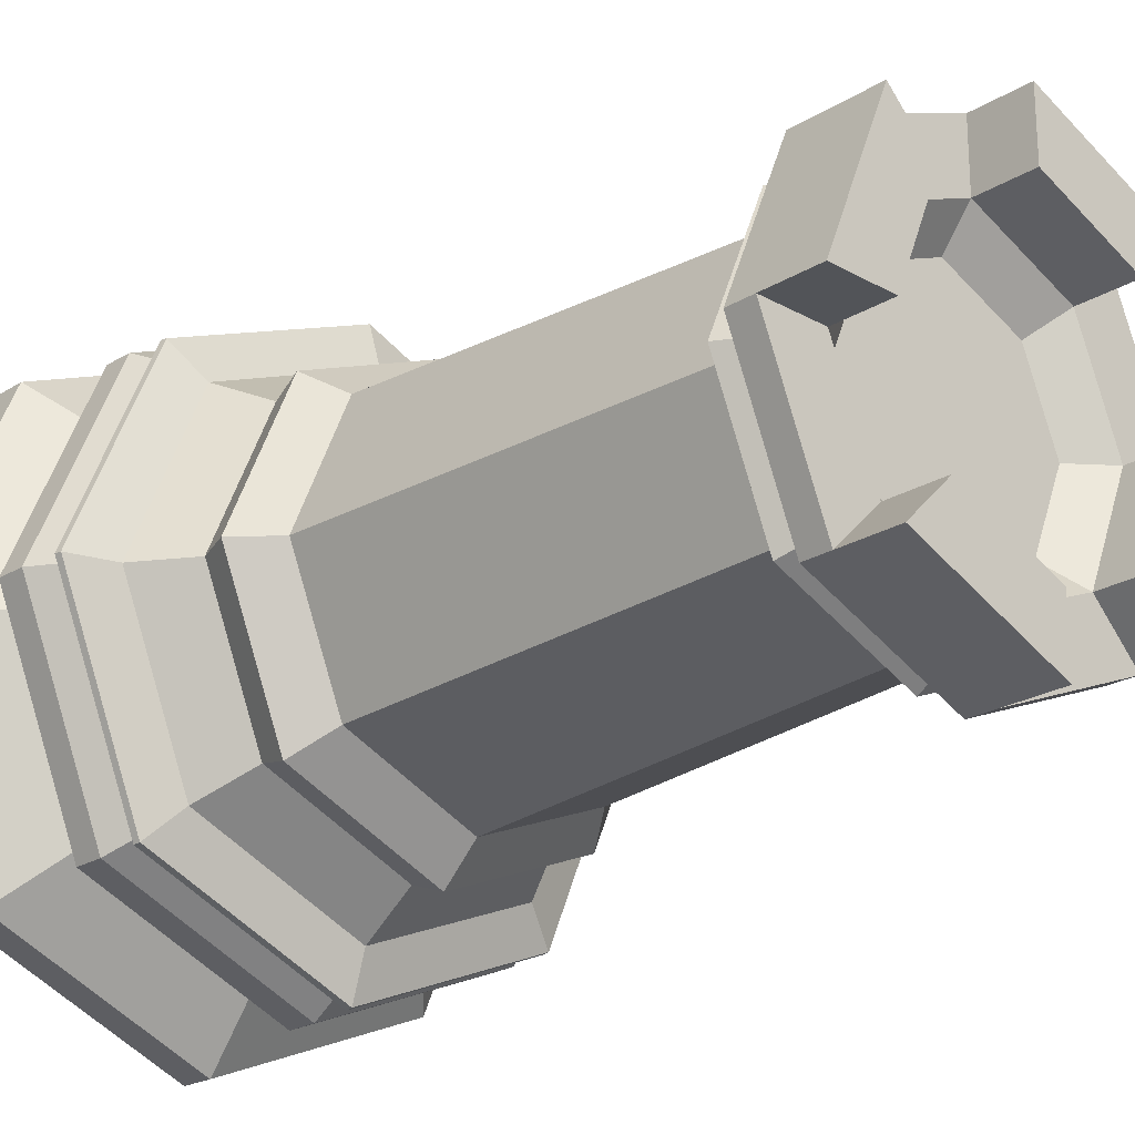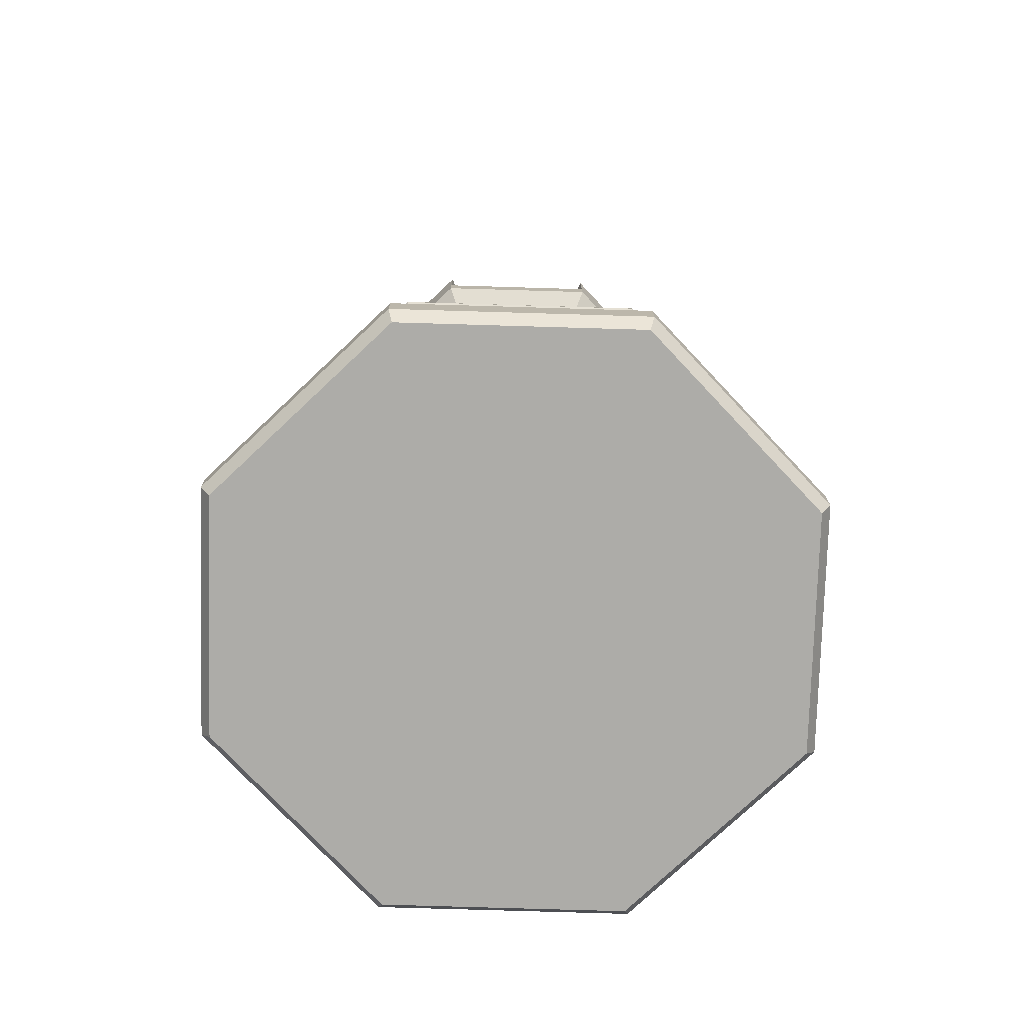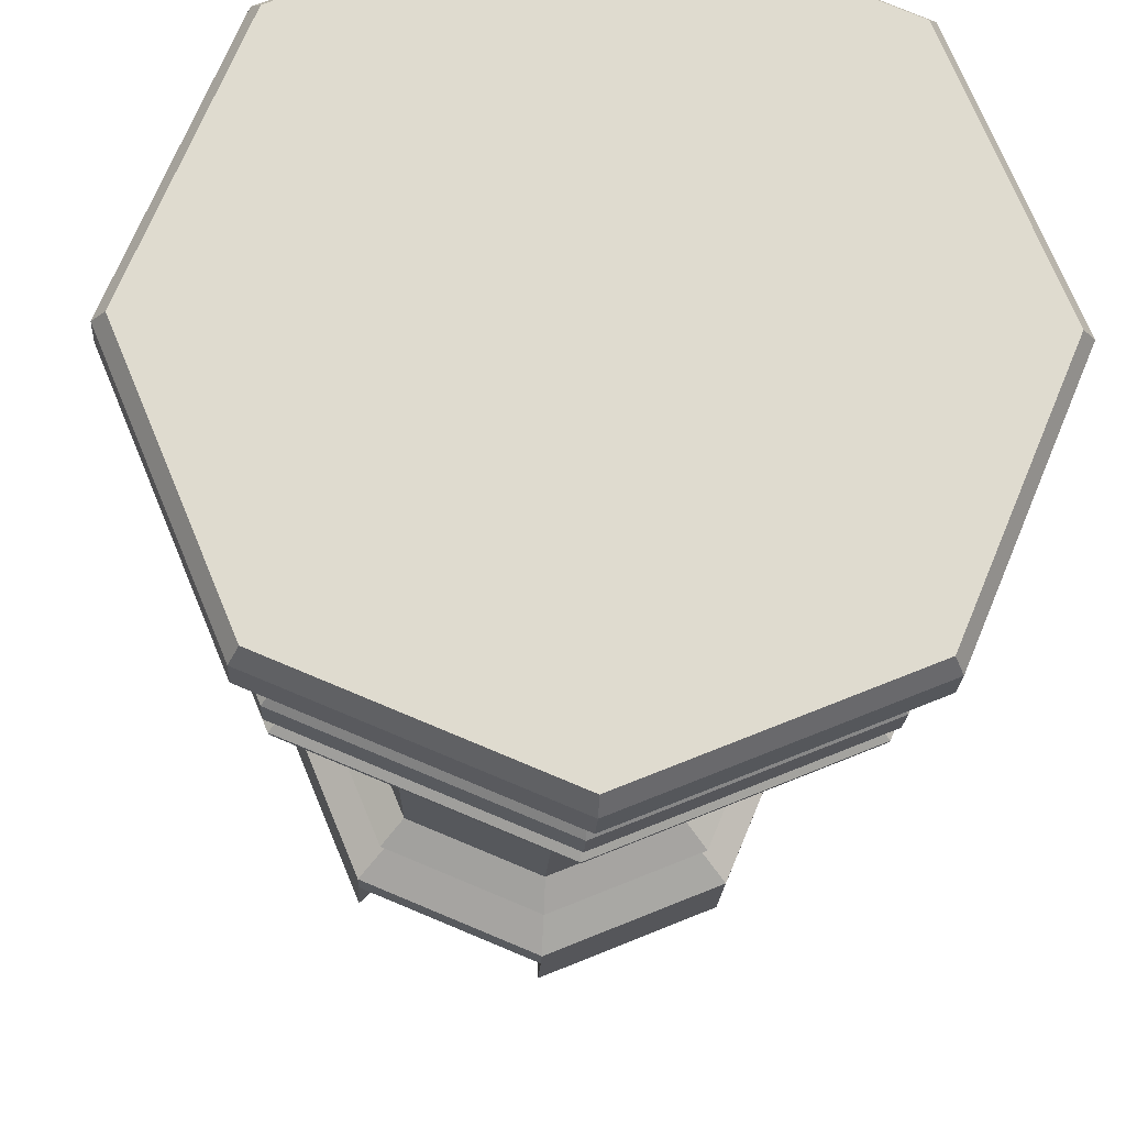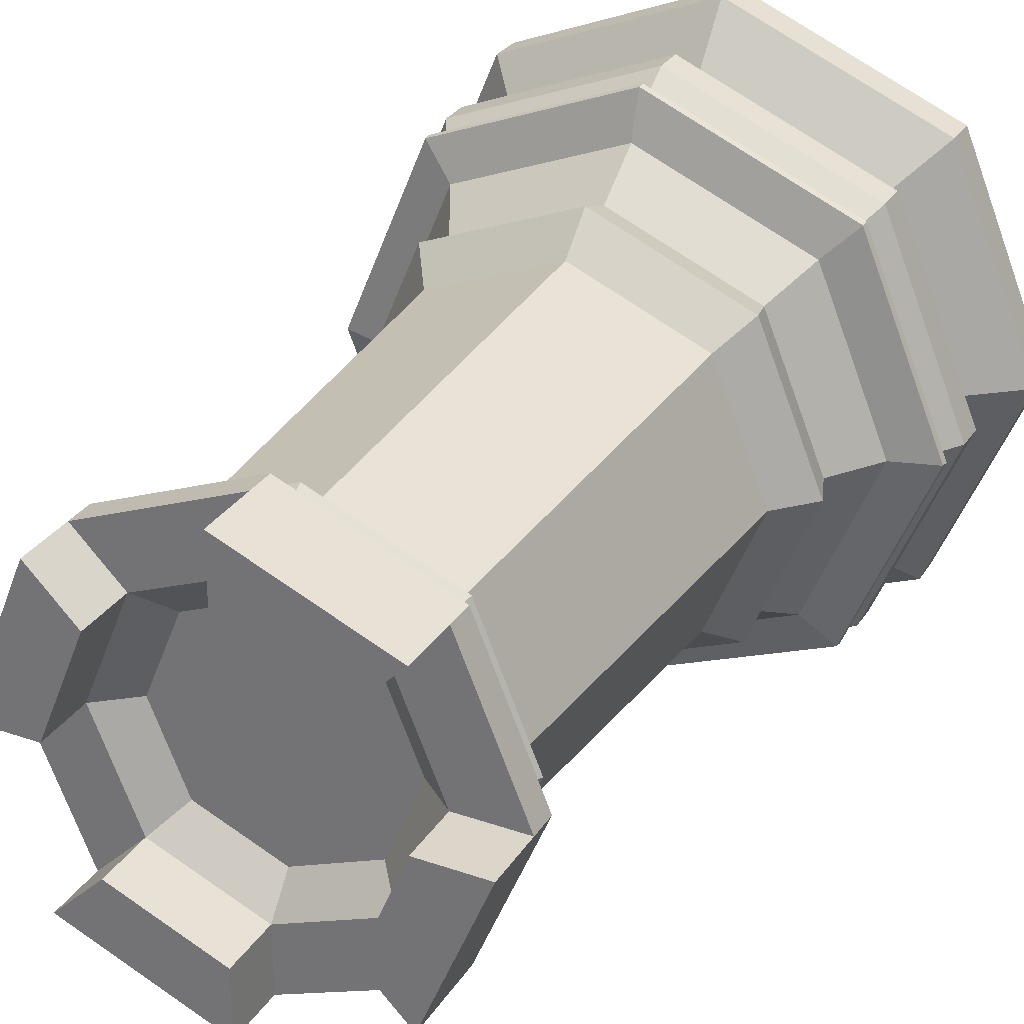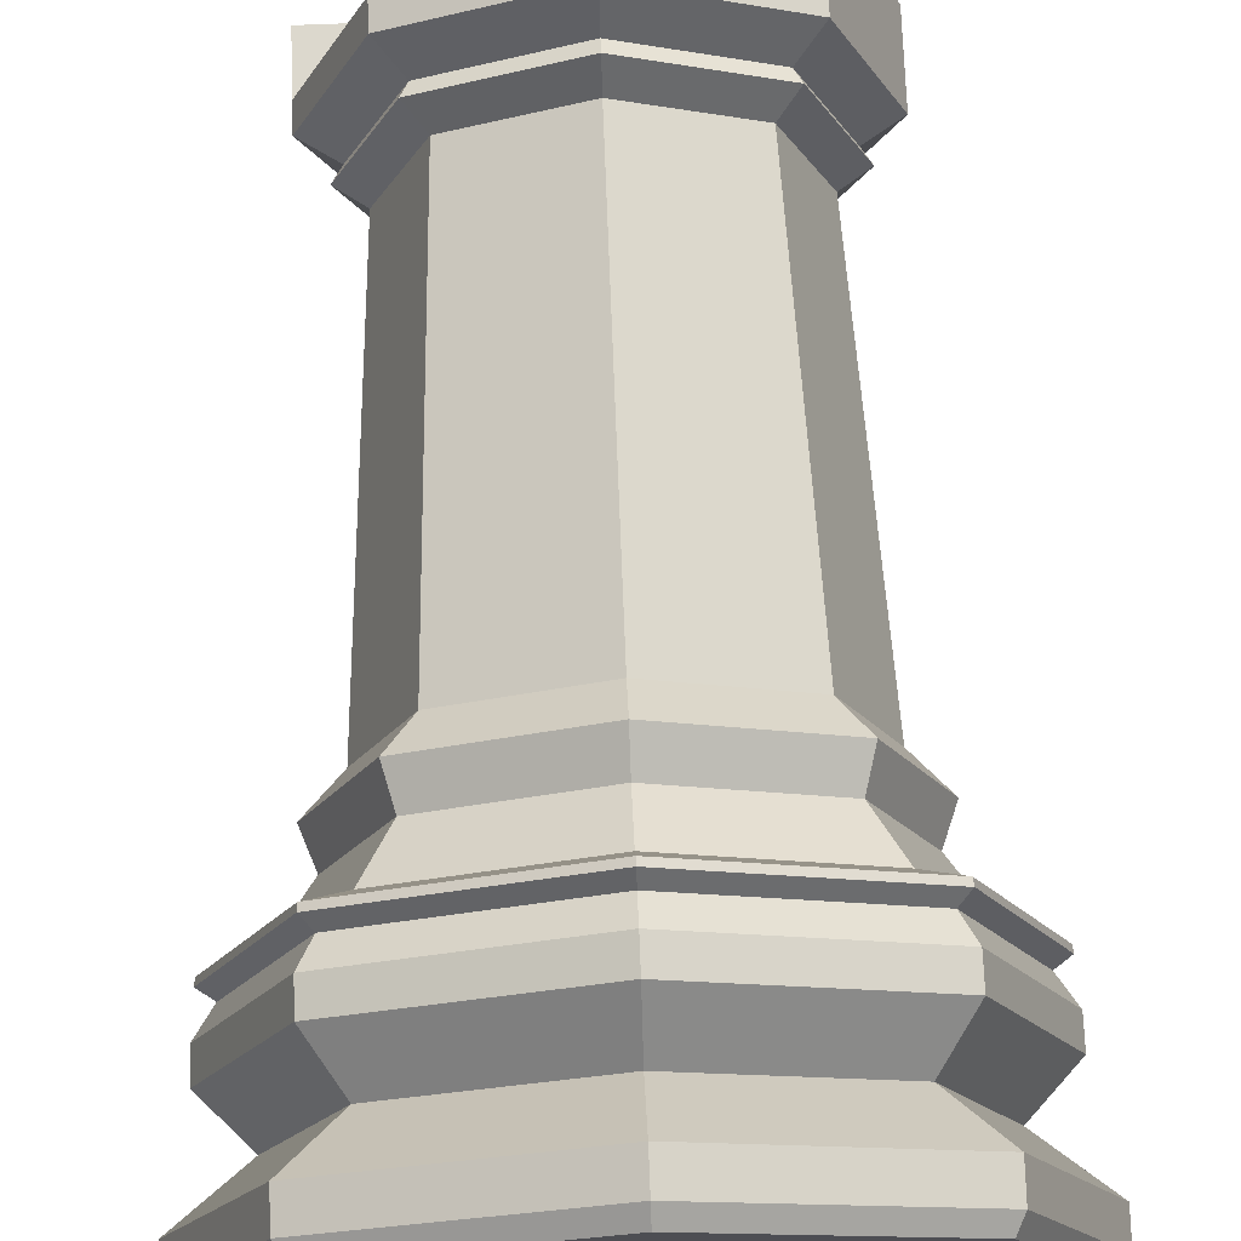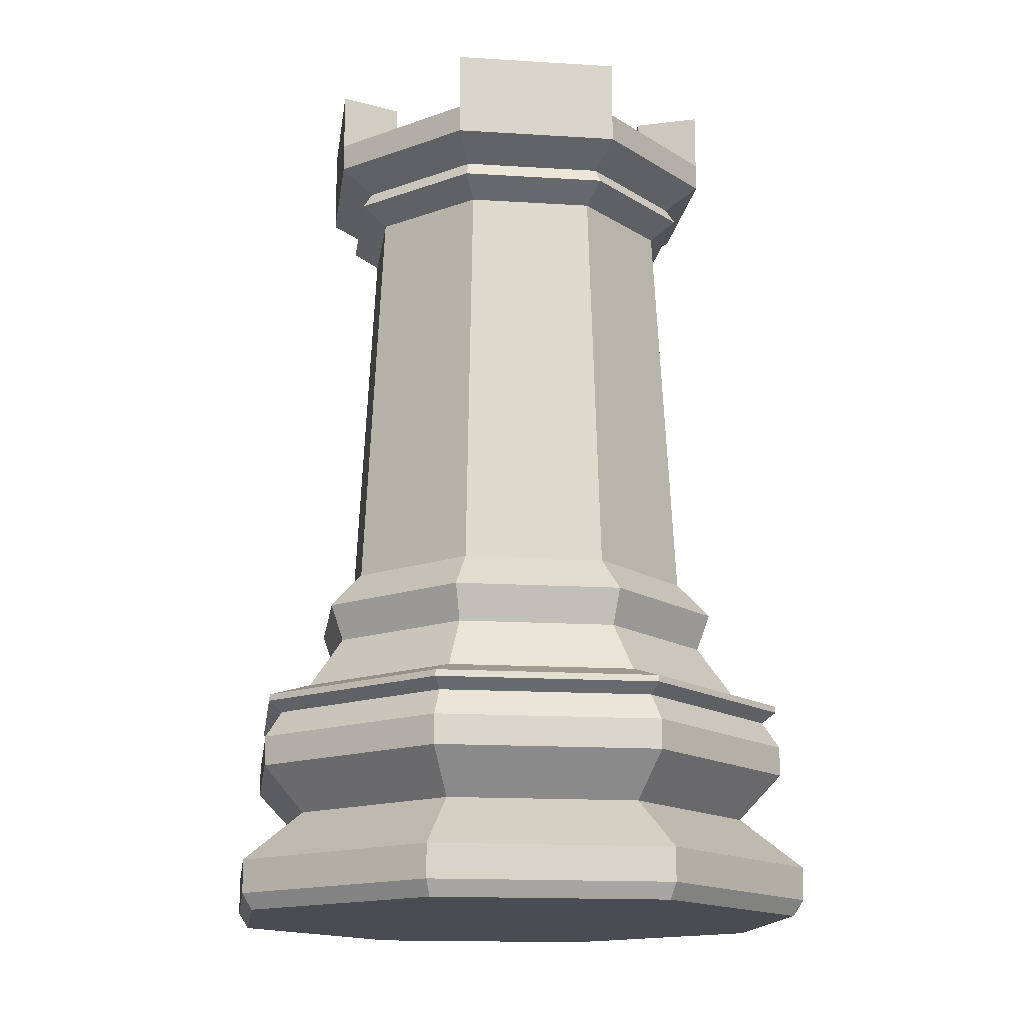
<metadata>
{"format":"obj","ext":"obj","renderer":"f3d","projection":"perspective","resolution":1024,"background":"white","views":[{"elev":-22.9,"azim":-43.8,"up":"+Y"},{"elev":-76.6,"azim":-69.2,"up":"+Z"},{"elev":-19.2,"azim":177.3,"up":"+Y"},{"elev":29.7,"azim":26.9,"up":"+Y"},{"elev":72.5,"azim":177.8,"up":"+Y"},{"elev":-15.3,"azim":149.9,"up":"+Z"}]}
</metadata>
<code>
g obj_49752783
v 0.01323 0.01323 0.01126
v 1.87e-10 0.0187 0.01126
v 3.483e-10 0.01759 0.01297
v 0.01243 0.01243 0.01297
v 0.01759 2.041e-09 0.01297
v 0.0187 1.773e-09 0.01126
v 0.01243 -0.01243 0.01297
v 0.01323 -0.01323 0.01126
v -5.382e-09 -0.01759 0.01297
v -5.909e-09 -0.0187 0.01126
v -0.01243 -0.01243 0.01297
v -0.01323 -0.01323 0.01126
v -0.01759 1.769e-08 0.01297
v -0.0187 1.842e-08 0.01126
v -0.01366 0.01366 0
v 6.793e-11 0.01932 0
v 0.01366 0.01366 0
v 0.01932 1.673e-09 0
v 0.01366 -0.01366 0
v -6.226e-09 -0.01932 0
v -0.01366 -0.01366 0
v -0.01932 1.887e-08 0
v -0.01103 0.01103 0.01497
v -0.009371 0.009371 0.01829
v 6.452e-10 0.01325 0.01829
v 4.771e-10 0.01559 0.01497
v -0.01559 1.624e-08 0.01497
v -0.01325 1.458e-08 0.01829
v -0.01103 -0.01103 0.01497
v -0.009371 -0.009371 0.01829
v -4.603e-09 -0.01559 0.01497
v -3.673e-09 -0.01325 0.01829
v 0.01103 -0.01103 0.01497
v 0.009371 -0.009371 0.01829
v 0.01559 2.358e-09 0.01497
v 0.01325 2.787e-09 0.01829
v 0.01103 0.01103 0.01497
v 0.009371 0.009371 0.01829
v -0.01413 0.01413 0.001023
v 1.05e-11 0.01999 0.001023
v -0.01416 0.01416 0.003158
v -0.02002 1.937e-08 0.003158
v -0.0159 1.643e-08 0.006462
v -0.01124 0.01124 0.006462
v -0.01416 -0.01416 0.003158
v -0.01124 -0.01124 0.006462
v -6.482e-09 -0.02002 0.003158
v -4.838e-09 -0.0159 0.006462
v 0.01416 -0.01416 0.003158
v 0.01124 -0.01124 0.006462
v 0.02002 1.552e-09 0.003158
v 0.0159 2.284e-09 0.006462
v 0.01416 0.01416 0.003158
v 0.01124 0.01124 0.006462
v 4.484e-11 0.02002 0.003158
v 3.425e-10 0.0159 0.006462
v -0.01323 0.01323 0.009358
v -0.01871 1.844e-08 0.009358
v -0.01323 -0.01323 0.009358
v -5.882e-09 -0.01871 0.009358
v 0.01323 -0.01323 0.009358
v 0.01871 1.794e-09 0.009358
v 0.01323 0.01323 0.009358
v 2.167e-10 0.01871 0.009358
v -0.01323 0.01323 0.01126
v -0.01999 1.934e-08 0.001023
v -0.01413 -0.01413 0.001023
v -6.502e-09 -0.01999 0.001023
v 0.01413 -0.01413 0.001023
v 0.01999 1.554e-09 0.001023
v 0.01413 0.01413 0.001023
v 0.01311 0.01311 0.01365
v 4.668e-10 0.01854 0.01365
v 4.495e-10 0.01848 0.01407
v 0.01307 0.01307 0.01407
v 0.01848 2.058e-09 0.01407
v 0.01854 2.074e-09 0.01365
v 0.01307 -0.01307 0.01407
v 0.01311 -0.01311 0.01365
v -5.681e-09 -0.01848 0.01407
v -5.679e-09 -0.01854 0.01365
v -0.01307 -0.01307 0.01407
v -0.01311 -0.01311 0.01365
v -0.01848 1.836e-08 0.01407
v -0.01854 1.842e-08 0.01365
v -0.01307 0.01307 0.01407
v -0.01311 0.01311 0.01365
v -0.01243 0.01243 0.01297
v -0.01412 1.509e-08 0.02061
v -0.009988 0.009988 0.02061
v -0.01195 1.366e-08 0.02294
v -0.008448 0.008448 0.02294
v -0.009988 -0.009988 0.02061
v -0.008448 -0.008448 0.02294
v -3.896e-09 -0.01412 0.02061
v -3.086e-09 -0.01195 0.02294
v 0.009988 -0.009988 0.02061
v 0.008448 -0.008448 0.02294
v 0.01412 2.702e-09 0.02061
v 0.01195 3.029e-09 0.02294
v 0.009988 0.009988 0.02061
v 0.008448 0.008448 0.02294
v 6.408e-10 0.01412 0.02061
v 8.073e-10 0.01195 0.02294
v -0.008255 -0.008255 0.05116
v -2.964e-09 -0.01167 0.05116
v -3.837e-09 -0.01395 0.05265
v -0.009865 -0.009865 0.05265
v 0.008255 0.008255 0.05116
v 8.399e-10 0.01167 0.05116
v 7.086e-10 0.01395 0.05265
v 0.009865 0.009865 0.05265
v 0.008255 -0.008255 0.05116
v 0.009865 -0.009865 0.05265
v 0.01167 3.072e-09 0.05116
v 0.01395 2.609e-09 0.05265
v -0.01052 1.267e-08 0.04895
v -0.007438 0.007438 0.04895
v -0.008255 0.008255 0.05116
v -0.009865 0.009865 0.05265
v 0.007438 0.007438 0.04895
v 0.01052 3.307e-09 0.04895
v 0.007438 -0.007438 0.04895
v -2.522e-09 -0.01052 0.04895
v -0.007438 -0.007438 0.04895
v 9.057e-10 0.01052 0.04895
v -0.01167 1.346e-08 0.05116
v -0.01395 1.503e-08 0.05265
v -0.008683 0.008683 0.05017
v -0.01228 1.391e-08 0.05017
v -0.008683 -0.008683 0.05017
v -3.215e-09 -0.01228 0.05017
v 0.008683 -0.008683 0.05017
v 0.01228 2.977e-09 0.05017
v 0.008683 0.008683 0.05017
v 7.797e-10 0.01228 0.05017
v -0.009865 -0.009865 0.05445
v -0.01395 1.503e-08 0.05445
v -0.005298 0.005298 0.05265
v -0.007493 8.042e-09 0.05265
v -0.005298 -0.005298 0.05265
v -8.819e-10 -0.007493 0.05265
v 0.005298 -0.005298 0.05265
v 0.007493 1.838e-09 0.05265
v 0.005298 0.005298 0.05265
v -8.538e-10 0.007493 0.05265
v 0.009865 0.009865 0.05445
v 0.01395 2.609e-09 0.05445
v 0.009865 -0.009865 0.05445
v -3.837e-09 -0.01395 0.05445
v -0.009865 0.009865 0.05445
v 7.086e-10 0.01395 0.05445
v -0.006866 0.006866 0.05445
v -3.174e-10 0.00971 0.05445
v 0.006866 0.006866 0.05445
v 0.00971 2.267e-09 0.05445
v 0.009865 0.009865 0.0582
v 0.006866 0.006866 0.0582
v -0.006866 -0.006866 0.05445
v -0.00971 1.058e-08 0.05445
v 7.086e-10 0.01395 0.0582
v 0.006866 -0.006866 0.05445
v 0.006866 -0.006866 0.0582
v 0.00971 2.267e-09 0.0582
v -1.99e-09 -0.00971 0.05445
v -3.174e-10 0.00971 0.0582
v 0.009865 -0.009865 0.0582
v 0.01395 2.609e-09 0.0582
v -1.99e-09 -0.00971 0.0582
v -0.006866 -0.006866 0.0582
v -0.009865 -0.009865 0.0582
v -3.837e-09 -0.01395 0.0582
v -0.00971 1.058e-08 0.0582
v -0.006866 0.006866 0.0582
v -0.009865 0.009865 0.0582
v -0.01395 1.503e-08 0.0582
f 1 2 3
f 1 3 4
f 1 4 5
f 1 5 6
f 6 5 7
f 6 7 8
f 8 7 9
f 8 9 10
f 10 9 11
f 10 11 12
f 12 11 13
f 12 13 14
f 15 16 17
f 17 18 19
f 19 20 21
f 21 22 15
f 15 17 19
f 19 21 15
f 23 24 25
f 23 25 26
f 27 28 24
f 27 24 23
f 29 30 28
f 29 28 27
f 31 32 30
f 31 30 29
f 33 34 32
f 33 32 31
f 35 36 34
f 35 34 33
f 37 38 36
f 37 36 35
f 15 39 40
f 15 40 16
f 41 42 43
f 41 43 44
f 42 45 46
f 42 46 43
f 45 47 48
f 45 48 46
f 47 49 50
f 47 50 48
f 49 51 52
f 49 52 50
f 51 53 54
f 51 54 52
f 53 55 56
f 53 56 54
f 57 44 43
f 57 43 58
f 58 43 46
f 58 46 59
f 59 46 48
f 59 48 60
f 60 48 50
f 60 50 61
f 61 50 52
f 61 52 62
f 62 52 54
f 62 54 63
f 63 54 56
f 63 56 64
f 55 40 39
f 55 39 41
f 2 64 57
f 2 57 65
f 65 57 58
f 65 58 14
f 14 58 59
f 14 59 12
f 12 59 60
f 12 60 10
f 10 60 61
f 10 61 8
f 8 61 62
f 8 62 6
f 6 62 63
f 6 63 1
f 1 63 64
f 1 64 2
f 41 39 66
f 41 66 42
f 42 66 67
f 42 67 45
f 45 67 68
f 45 68 47
f 47 68 69
f 47 69 49
f 49 69 70
f 49 70 51
f 51 70 71
f 51 71 53
f 53 71 40
f 53 40 55
f 22 66 39
f 22 39 15
f 21 67 66
f 21 66 22
f 20 68 67
f 20 67 21
f 19 69 68
f 19 68 20
f 18 70 69
f 18 69 19
f 17 71 70
f 17 70 18
f 16 40 71
f 16 71 17
f 72 73 74
f 72 74 75
f 74 26 37
f 74 37 75
f 75 37 35
f 75 35 76
f 72 77 5
f 72 5 4
f 76 35 33
f 76 33 78
f 77 79 7
f 77 7 5
f 78 33 31
f 78 31 80
f 79 81 9
f 79 9 7
f 80 31 29
f 80 29 82
f 81 83 11
f 81 11 9
f 82 29 27
f 82 27 84
f 83 85 13
f 83 13 11
f 84 27 23
f 84 23 86
f 85 87 88
f 85 88 13
f 23 26 74
f 23 74 86
f 73 3 88
f 73 88 87
f 73 72 4
f 73 4 3
f 72 75 76
f 72 76 77
f 77 76 78
f 77 78 79
f 79 78 80
f 79 80 81
f 81 80 82
f 81 82 83
f 83 82 84
f 83 84 85
f 85 84 86
f 85 86 87
f 87 86 74
f 87 74 73
f 55 41 44
f 55 44 56
f 14 13 88
f 14 88 65
f 64 56 44
f 64 44 57
f 65 88 3
f 65 3 2
f 24 28 89
f 24 89 90
f 90 89 91
f 90 91 92
f 28 30 93
f 28 93 89
f 89 93 94
f 89 94 91
f 30 32 95
f 30 95 93
f 93 95 96
f 93 96 94
f 32 34 97
f 32 97 95
f 95 97 98
f 95 98 96
f 34 36 99
f 34 99 97
f 97 99 100
f 97 100 98
f 36 38 101
f 36 101 99
f 99 101 102
f 99 102 100
f 38 25 103
f 38 103 101
f 101 103 104
f 101 104 102
f 25 24 90
f 25 90 103
f 103 90 92
f 103 92 104
f 105 106 107
f 105 107 108
f 109 110 111
f 109 111 112
f 106 113 114
f 106 114 107
f 113 115 116
f 113 116 114
f 92 91 117
f 92 117 118
f 110 119 120
f 110 120 111
f 115 109 112
f 115 112 116
f 100 102 121
f 100 121 122
f 96 98 123
f 96 123 124
f 91 94 125
f 91 125 117
f 102 104 126
f 102 126 121
f 98 100 122
f 98 122 123
f 94 96 124
f 94 124 125
f 104 92 118
f 104 118 126
f 127 105 108
f 127 108 128
f 127 119 129
f 127 129 130
f 130 129 118
f 130 118 117
f 105 127 130
f 105 130 131
f 131 130 117
f 131 117 125
f 106 105 131
f 106 131 132
f 132 131 125
f 132 125 124
f 113 106 132
f 113 132 133
f 133 132 124
f 133 124 123
f 115 113 133
f 115 133 134
f 134 133 123
f 134 123 122
f 109 115 134
f 109 134 135
f 135 134 122
f 135 122 121
f 110 109 135
f 110 135 136
f 136 135 121
f 136 121 126
f 119 110 136
f 119 136 129
f 129 136 126
f 129 126 118
f 119 127 128
f 119 128 120
f 26 25 38
f 26 38 37
f 128 108 137
f 128 137 138
f 139 140 141
f 141 142 143
f 143 144 145
f 145 146 139
f 139 141 143
f 143 145 139
f 116 112 147
f 116 147 148
f 107 114 149
f 107 149 150
f 120 128 138
f 120 138 151
f 111 120 151
f 111 151 152
f 114 116 148
f 114 148 149
f 108 107 150
f 108 150 137
f 112 111 152
f 112 152 147
f 153 154 152
f 153 152 151
f 155 156 148
f 155 148 147
f 155 147 157
f 155 157 158
f 159 160 138
f 159 138 137
f 147 152 161
f 147 161 157
f 156 162 163
f 156 163 164
f 162 165 150
f 162 150 149
f 152 154 166
f 152 166 161
f 164 163 167
f 164 167 168
f 166 158 157
f 166 157 161
f 169 170 171
f 169 171 172
f 173 174 175
f 173 175 176
f 137 150 172
f 137 172 171
f 148 156 164
f 148 164 168
f 154 155 158
f 154 158 166
f 162 149 167
f 162 167 163
f 165 159 170
f 165 170 169
f 159 137 171
f 159 171 170
f 151 138 176
f 151 176 175
f 138 160 173
f 138 173 176
f 160 153 174
f 160 174 173
f 150 165 169
f 150 169 172
f 149 148 168
f 149 168 167
f 153 151 175
f 153 175 174
f 139 146 154
f 139 154 153
f 145 144 156
f 145 156 155
f 144 143 162
f 144 162 156
f 141 140 160
f 141 160 159
f 146 145 155
f 146 155 154
f 142 141 159
f 142 159 165
f 143 142 165
f 143 165 162
f 140 139 153
f 140 153 160

</code>
